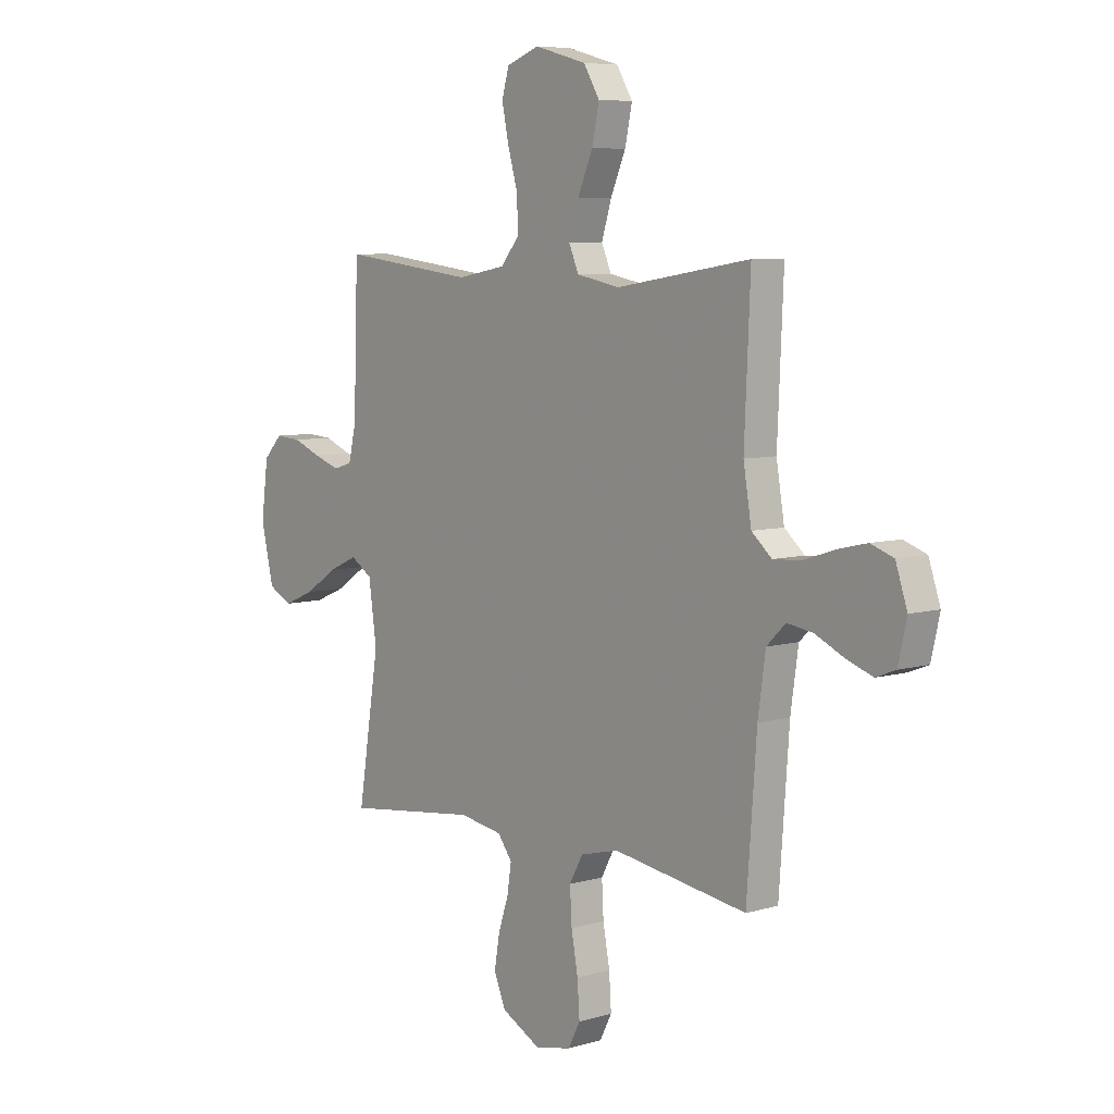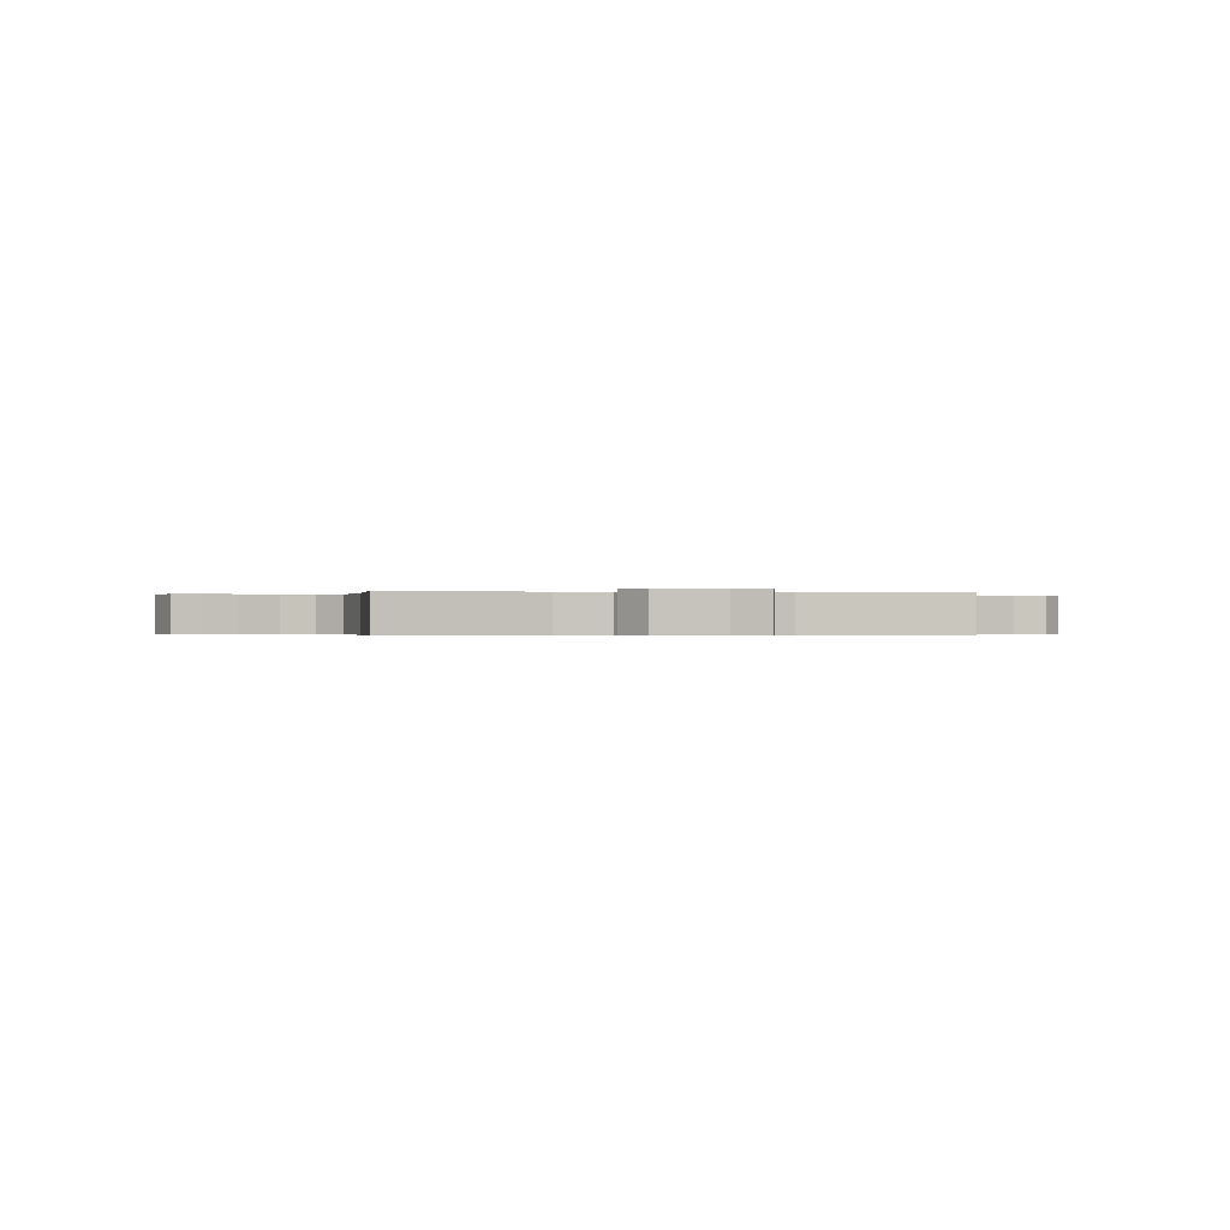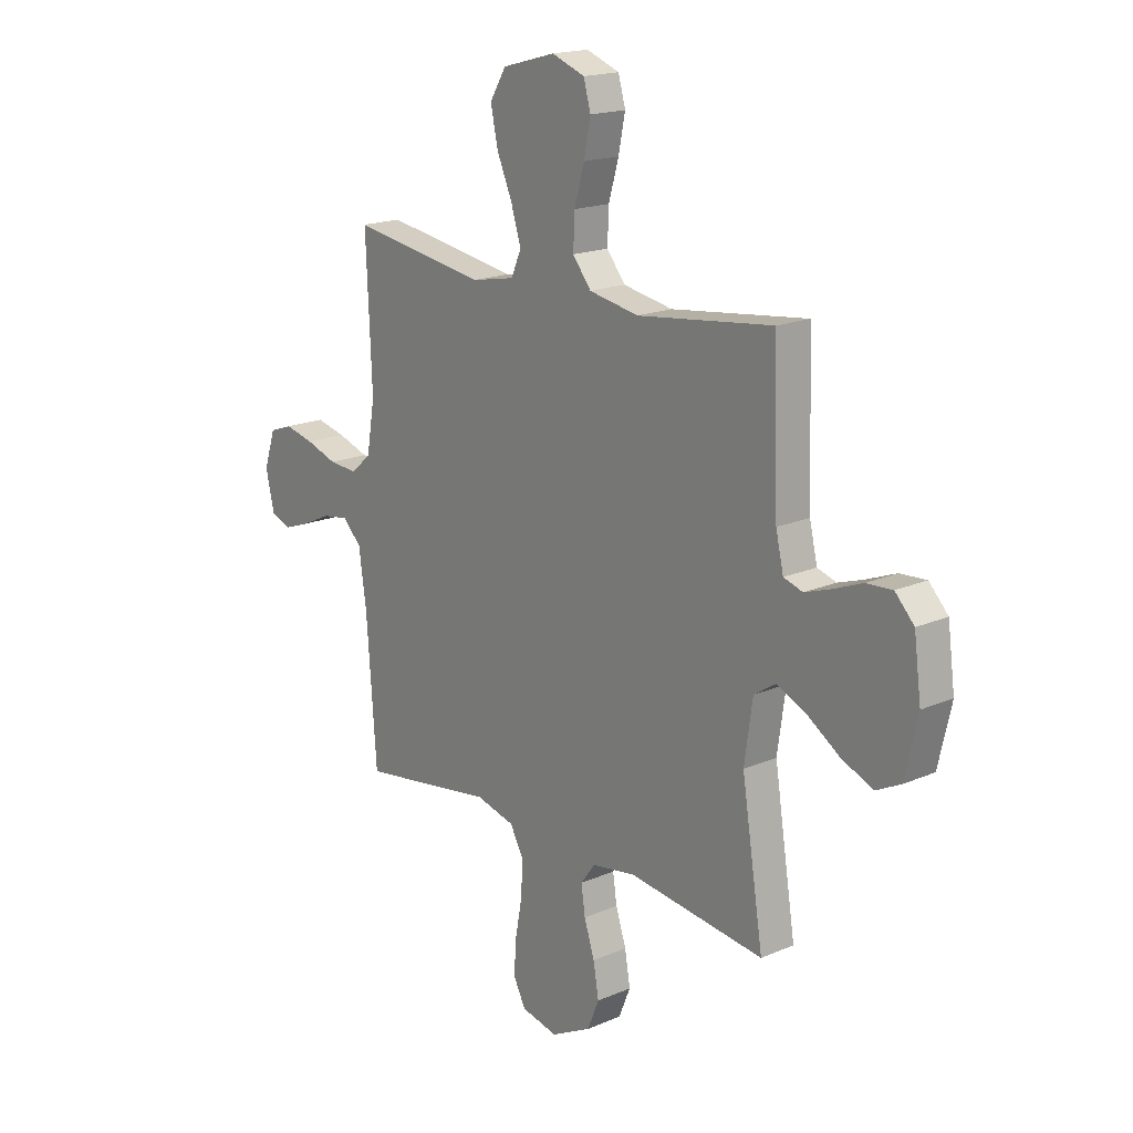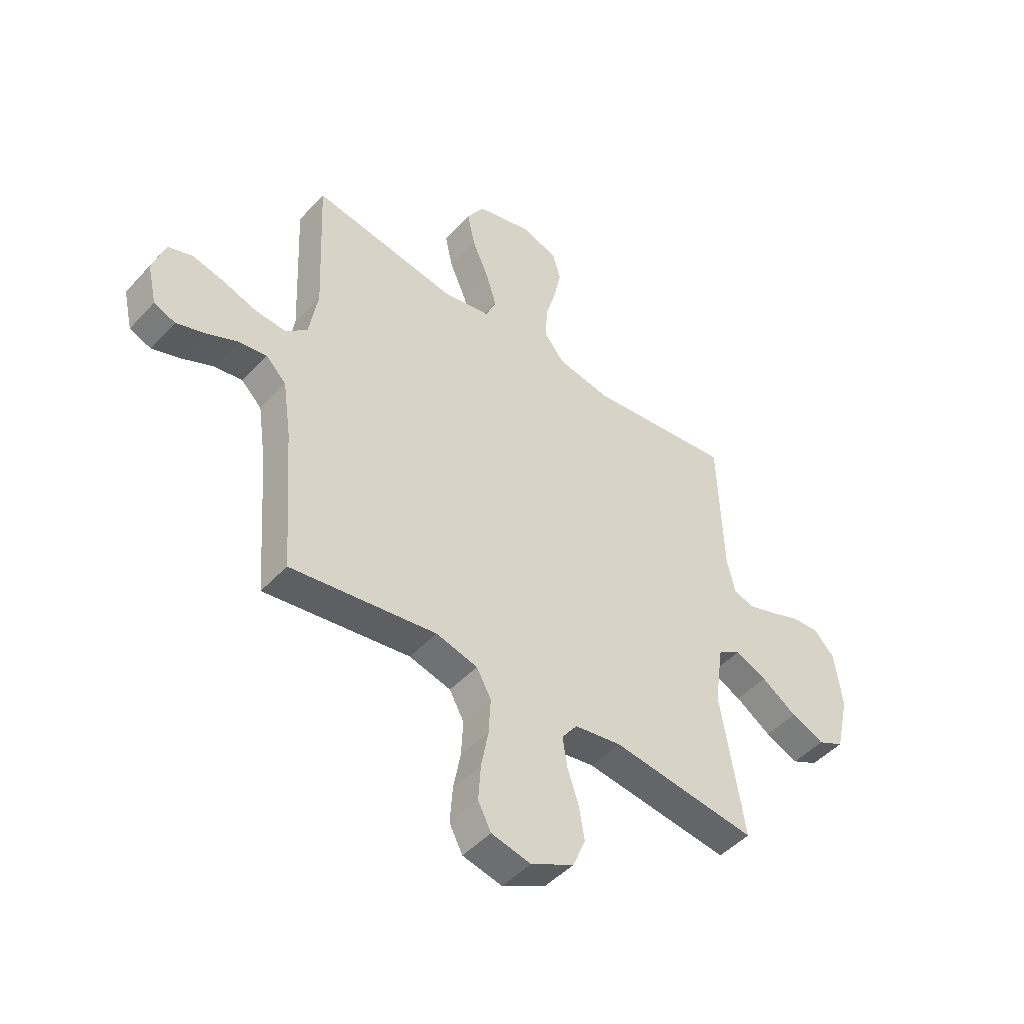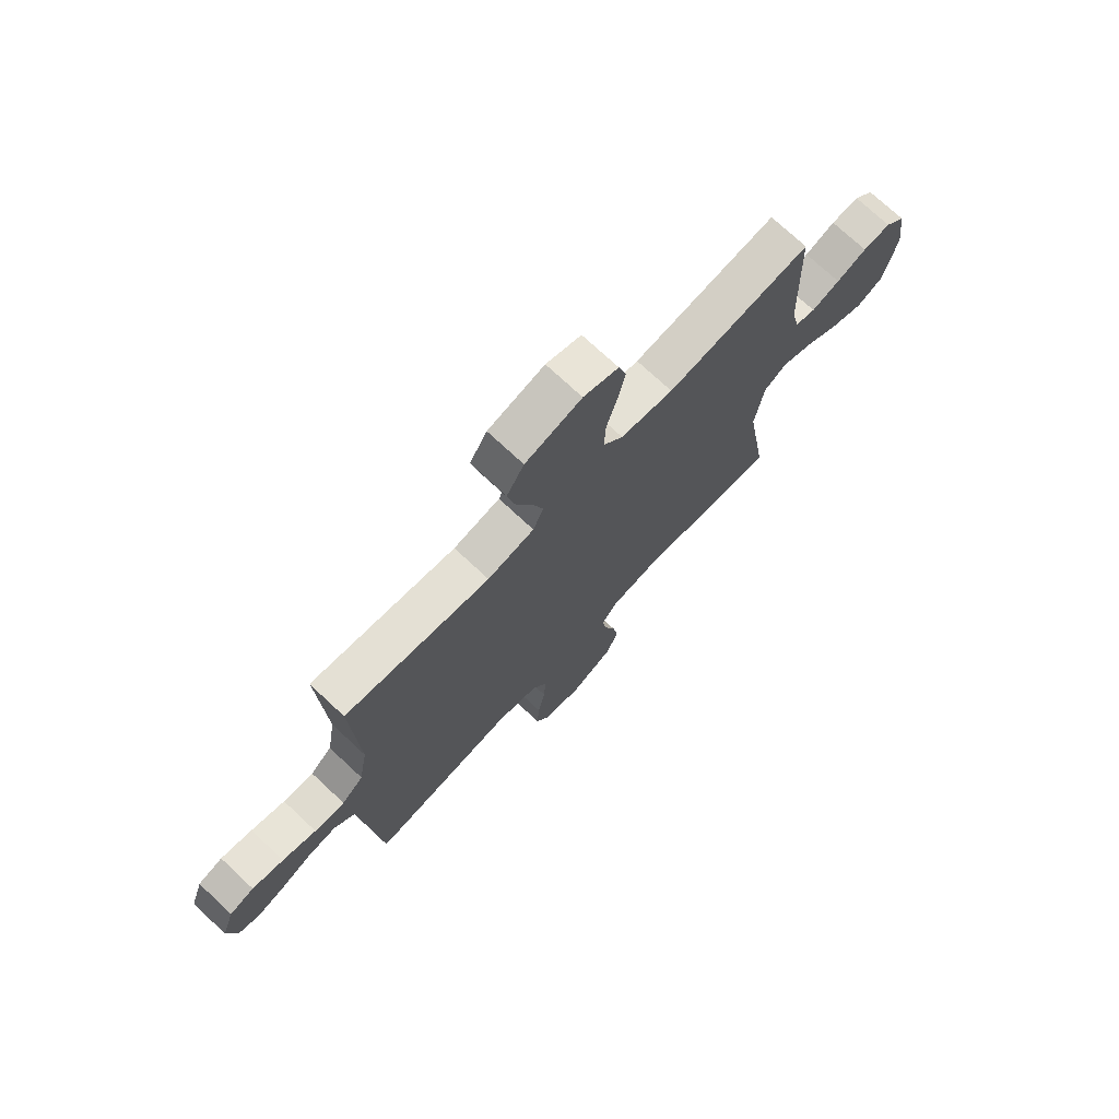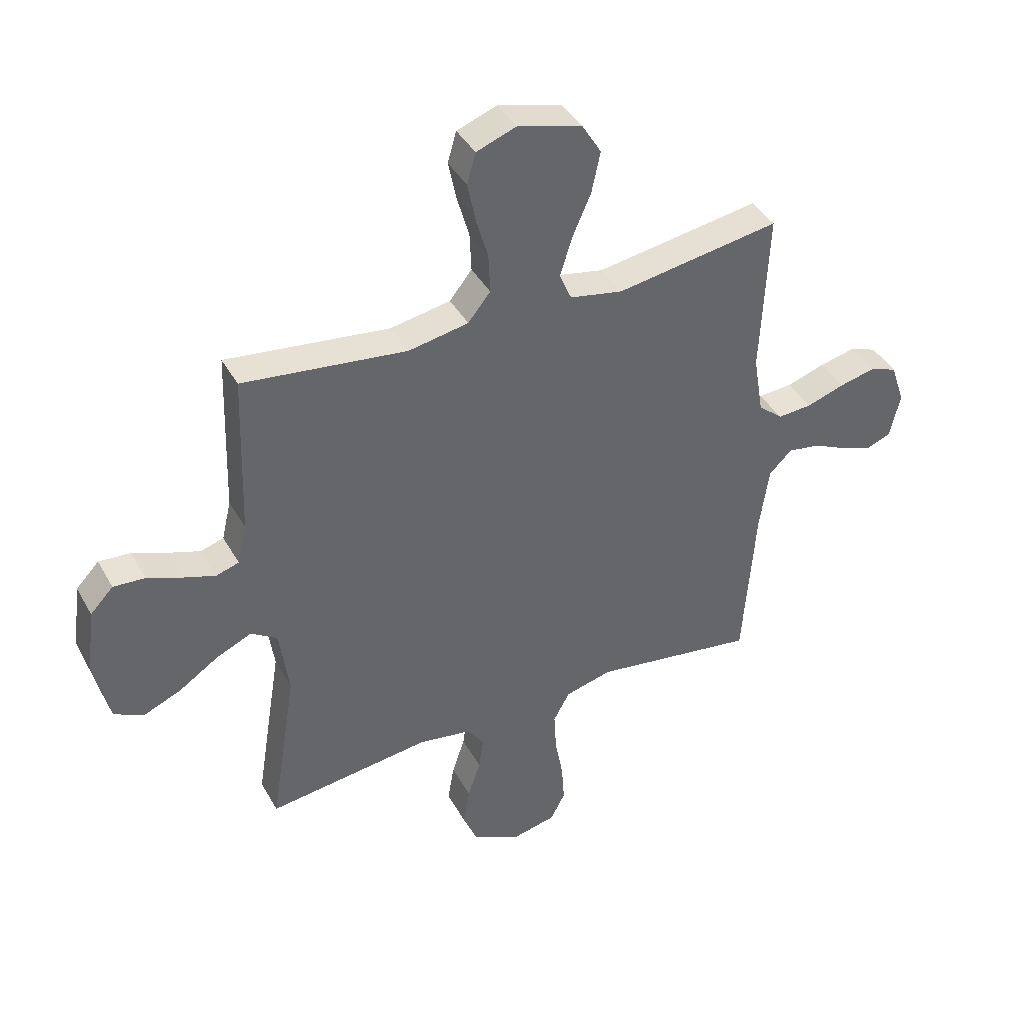
<metadata>
{"format":"obj","ext":"obj","renderer":"f3d","projection":"perspective","resolution":1024,"background":"white","views":[{"elev":6.9,"azim":-130.2,"up":"+Z"},{"elev":-0.3,"azim":-11.2,"up":"+Y"},{"elev":17.9,"azim":49.9,"up":"+Z"},{"elev":-47.6,"azim":-40.3,"up":"+Z"},{"elev":73.5,"azim":-46.9,"up":"+Z"},{"elev":40.8,"azim":153.1,"up":"+Z"}]}
</metadata>
<code>
v -0.5 0.07 0.5
v -0.2 0.07 0.453
v -0.103 0.07 0.472
v -0.081 0.07 0.523
v -0.103 0.07 0.594
v -0.137 0.07 0.672
v -0.153 0.07 0.747
v -0.117 0.07 0.806
v 0 0.07 0.838
v 0.073 0.07 0.811
v 0.089 0.07 0.755
v 0.074 0.07 0.682
v 0.052 0.07 0.605
v 0.049 0.07 0.534
v 0.09 0.07 0.483
v 0.2 0.07 0.463
v 0.5 0.07 0.5
v 0.51 0.07 0.2
v 0.527 0.07 0.127
v 0.569 0.07 0.114
v 0.628 0.07 0.134
v 0.691 0.07 0.159
v 0.749 0.07 0.163
v 0.791 0.07 0.119
v 0.807 0.07 0
v 0.779 0.07 -0.122
v 0.725 0.07 -0.149
v 0.656 0.07 -0.12
v 0.583 0.07 -0.072
v 0.518 0.07 -0.043
v 0.47 0.07 -0.074
v 0.452 0.07 -0.2
v 0.5 0.07 -0.5
v 0.2 0.07 -0.463
v 0.103 0.07 -0.479
v 0.071 0.07 -0.522
v 0.08 0.07 -0.582
v 0.103 0.07 -0.652
v 0.115 0.07 -0.722
v 0.089 0.07 -0.785
v 0 0.07 -0.831
v -0.081 0.07 -0.813
v -0.108 0.07 -0.761
v -0.103 0.07 -0.687
v -0.088 0.07 -0.606
v -0.084 0.07 -0.532
v -0.114 0.07 -0.477
v -0.2 0.07 -0.455
v -0.5 0.07 -0.5
v -0.522 0.07 -0.2
v -0.539 0.07 -0.081
v -0.581 0.07 -0.04
v -0.639 0.07 -0.049
v -0.703 0.07 -0.079
v -0.762 0.07 -0.1
v -0.806 0.07 -0.083
v -0.825 0.07 0
v -0.799 0.07 0.077
v -0.748 0.07 0.095
v -0.683 0.07 0.08
v -0.613 0.07 0.057
v -0.55 0.07 0.053
v -0.505 0.07 0.092
v -0.487 0.07 0.2
v -0.5 0 0.5
v -0.2 0 0.453
v -0.103 0 0.472
v -0.081 0 0.523
v -0.103 0 0.594
v -0.137 0 0.672
v -0.153 0 0.747
v -0.117 0 0.806
v 0 0 0.838
v 0.073 0 0.811
v 0.089 0 0.755
v 0.074 0 0.682
v 0.052 0 0.605
v 0.049 0 0.534
v 0.09 0 0.483
v 0.2 0 0.463
v 0.5 0 0.5
v 0.51 0 0.2
v 0.527 0 0.127
v 0.569 0 0.114
v 0.628 0 0.134
v 0.691 0 0.159
v 0.749 0 0.163
v 0.791 0 0.119
v 0.807 0 0
v 0.779 0 -0.122
v 0.725 0 -0.149
v 0.656 0 -0.12
v 0.583 0 -0.072
v 0.518 0 -0.043
v 0.47 0 -0.074
v 0.452 0 -0.2
v 0.5 0 -0.5
v 0.2 0 -0.463
v 0.103 0 -0.479
v 0.071 0 -0.522
v 0.08 0 -0.582
v 0.103 0 -0.652
v 0.115 0 -0.722
v 0.089 0 -0.785
v 0 0 -0.831
v -0.081 0 -0.813
v -0.108 0 -0.761
v -0.103 0 -0.687
v -0.088 0 -0.606
v -0.084 0 -0.532
v -0.114 0 -0.477
v -0.2 0 -0.455
v -0.5 0 -0.5
v -0.522 0 -0.2
v -0.539 0 -0.081
v -0.581 0 -0.04
v -0.639 0 -0.049
v -0.703 0 -0.079
v -0.762 0 -0.1
v -0.806 0 -0.083
v -0.825 0 0
v -0.799 0 0.077
v -0.748 0 0.095
v -0.683 0 0.08
v -0.613 0 0.057
v -0.55 0 0.053
v -0.505 0 0.092
v -0.487 0 0.2
f 58 59 60 61
f 56 57 58 61
f 56 61 62
f 53 54 55 56
f 53 56 62
f 52 53 62 63
f 48 49 50
f 47 48 50 51
f 42 43 44 45
f 42 45 46
f 41 42 46
f 40 41 46
f 37 38 39 40
f 36 37 40 46
f 35 36 46 47
f 32 33 34
f 31 32 34 35
f 26 27 28 29
f 26 29 30
f 25 26 30
f 24 25 30
f 21 22 23 24
f 20 21 24 30
f 19 20 30 31
f 16 17 18
f 15 16 18 19
f 10 11 12 13
f 8 9 10 13
f 8 13 14
f 5 6 7 8
f 4 5 8 14
f 3 4 14 15
f 64 1 2
f 63 64 2 3
f 47 51 52 63
f 31 35 47 63
f 19 31 63
f 3 15 19 63
f 125 124 123 122
f 125 122 121 120
f 126 125 120
f 120 119 118 117
f 126 120 117
f 127 126 117 116
f 114 113 112
f 115 114 112 111
f 109 108 107 106
f 110 109 106
f 110 106 105
f 110 105 104
f 104 103 102 101
f 110 104 101 100
f 111 110 100 99
f 98 97 96
f 99 98 96 95
f 93 92 91 90
f 94 93 90
f 94 90 89
f 94 89 88
f 88 87 86 85
f 94 88 85 84
f 95 94 84 83
f 82 81 80
f 83 82 80 79
f 77 76 75 74
f 77 74 73 72
f 78 77 72
f 72 71 70 69
f 78 72 69 68
f 79 78 68 67
f 66 65 128
f 67 66 128 127
f 127 116 115 111
f 127 111 99 95
f 127 95 83
f 127 83 79 67
f 1 65 66 2
f 2 66 67 3
f 3 67 68 4
f 4 68 69 5
f 5 69 70 6
f 6 70 71 7
f 7 71 72 8
f 8 72 73 9
f 9 73 74 10
f 10 74 75 11
f 11 75 76 12
f 12 76 77 13
f 13 77 78 14
f 14 78 79 15
f 15 79 80 16
f 16 80 81 17
f 17 81 82 18
f 18 82 83 19
f 19 83 84 20
f 20 84 85 21
f 21 85 86 22
f 22 86 87 23
f 23 87 88 24
f 24 88 89 25
f 25 89 90 26
f 26 90 91 27
f 27 91 92 28
f 28 92 93 29
f 29 93 94 30
f 30 94 95 31
f 31 95 96 32
f 32 96 97 33
f 33 97 98 34
f 34 98 99 35
f 35 99 100 36
f 36 100 101 37
f 37 101 102 38
f 38 102 103 39
f 39 103 104 40
f 40 104 105 41
f 41 105 106 42
f 42 106 107 43
f 43 107 108 44
f 44 108 109 45
f 45 109 110 46
f 46 110 111 47
f 47 111 112 48
f 48 112 113 49
f 49 113 114 50
f 50 114 115 51
f 51 115 116 52
f 52 116 117 53
f 53 117 118 54
f 54 118 119 55
f 55 119 120 56
f 56 120 121 57
f 57 121 122 58
f 58 122 123 59
f 59 123 124 60
f 60 124 125 61
f 61 125 126 62
f 62 126 127 63
f 63 127 128 64
f 64 128 65 1

</code>
